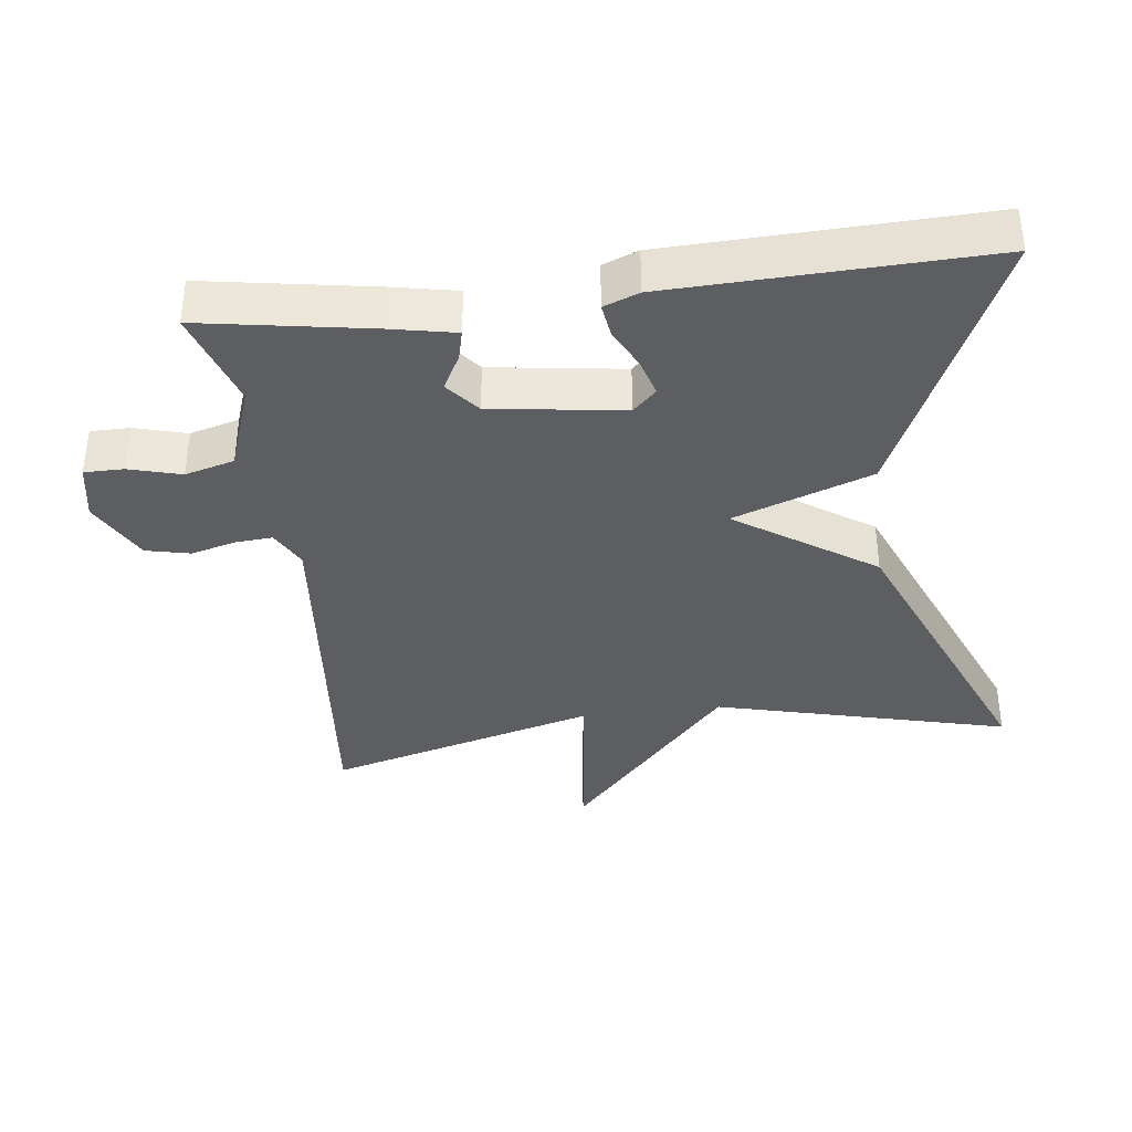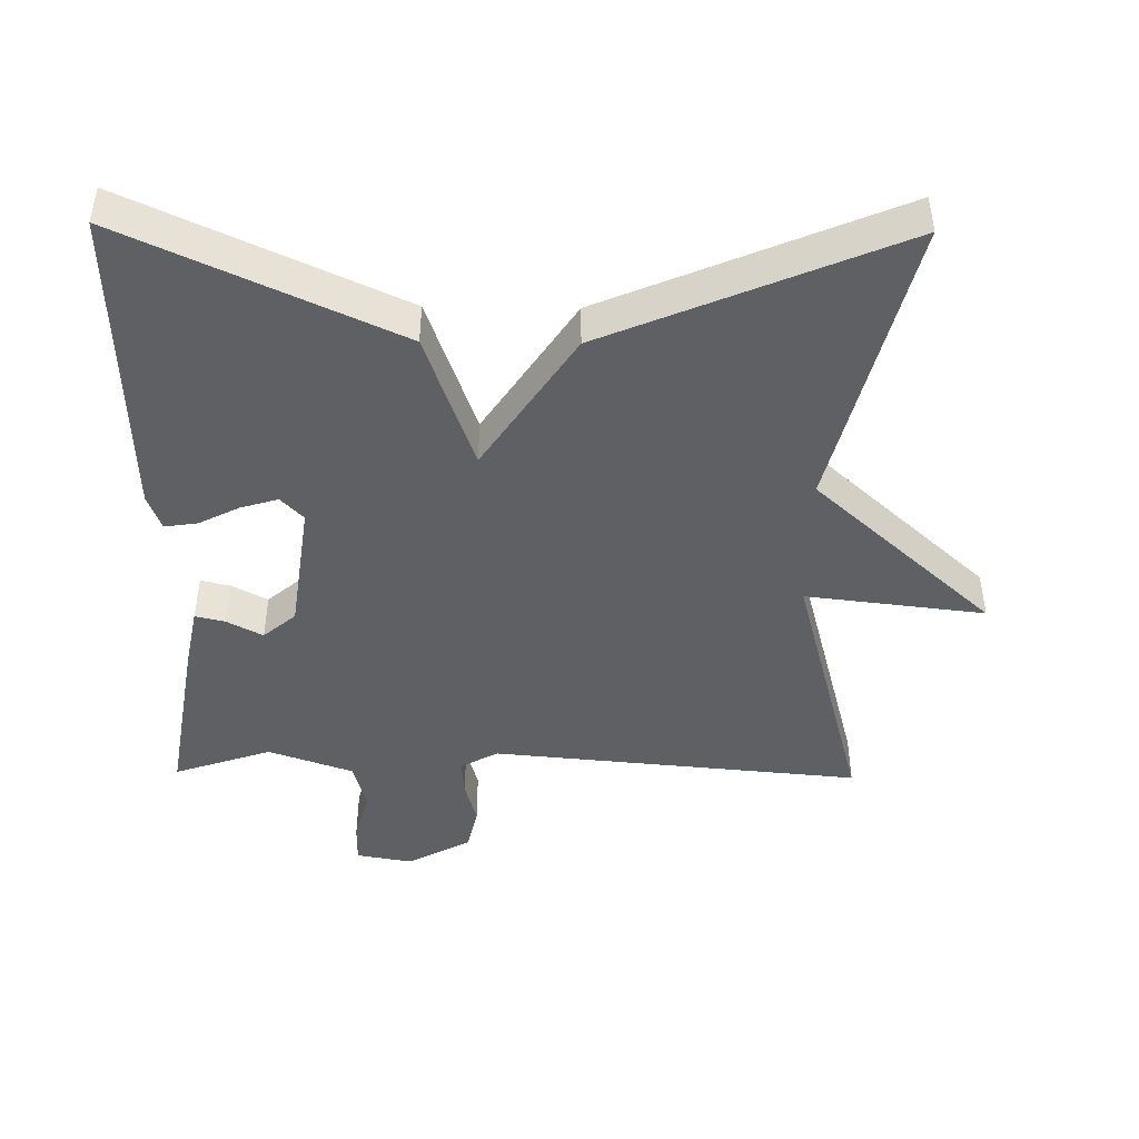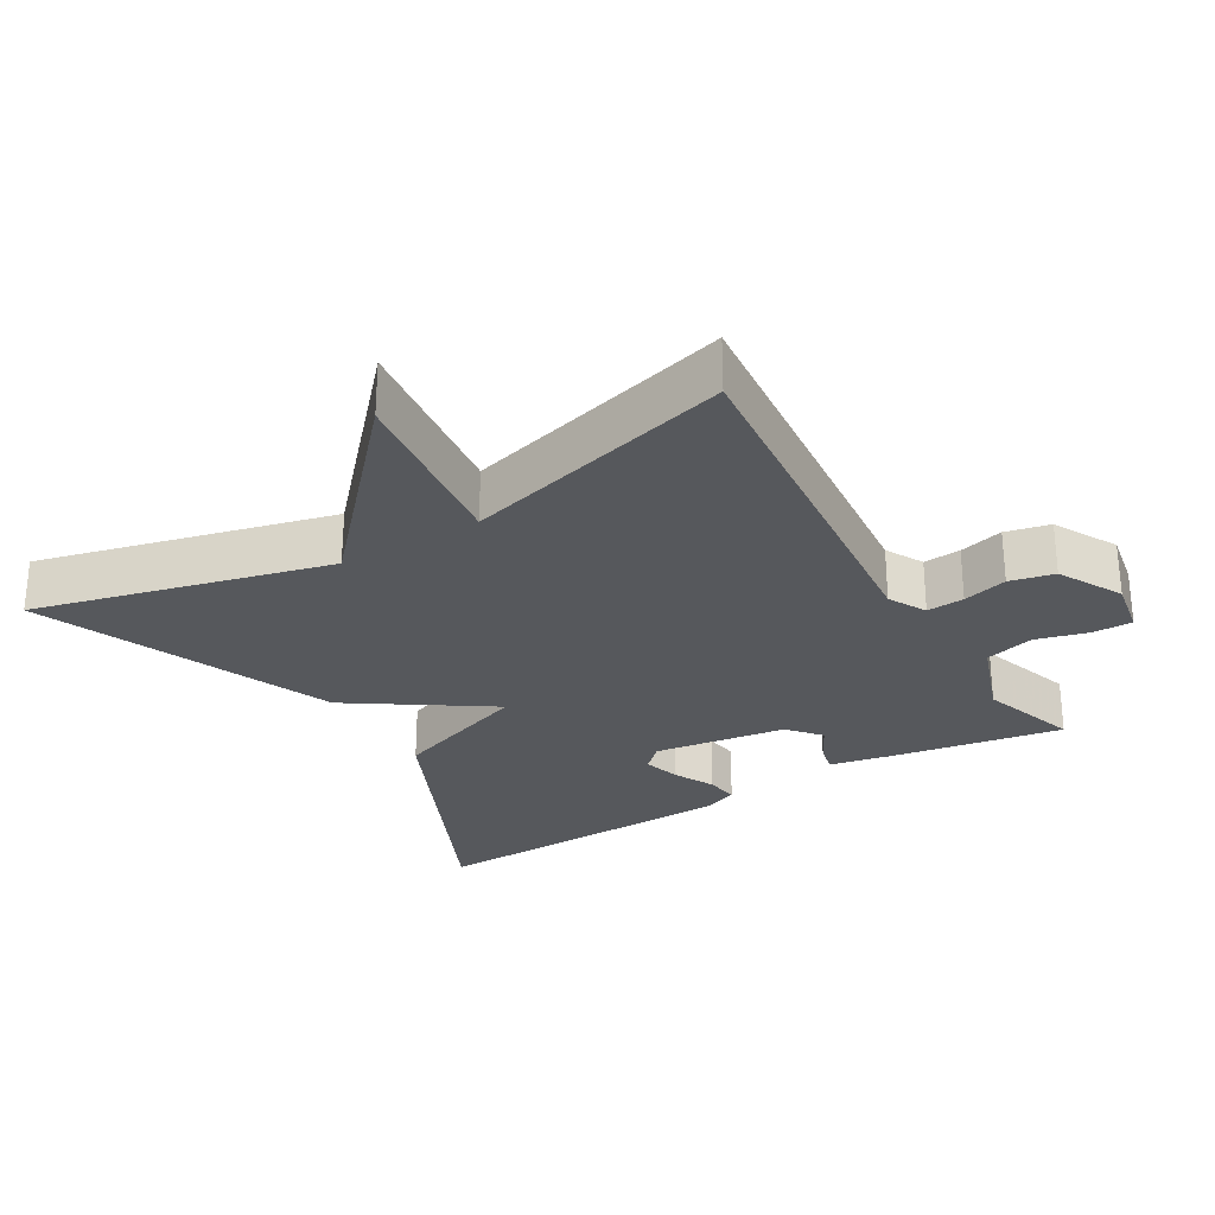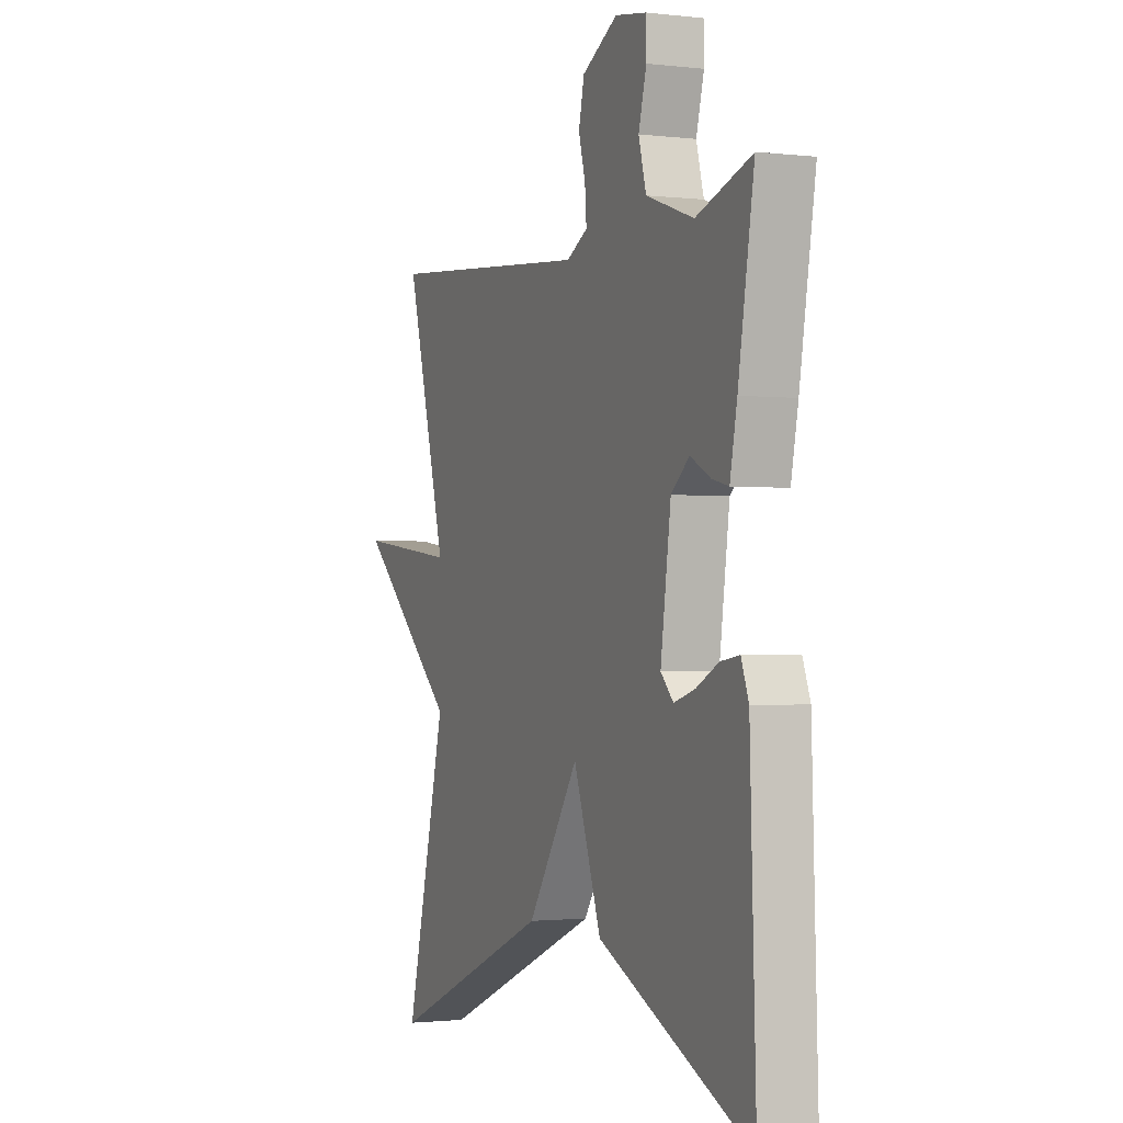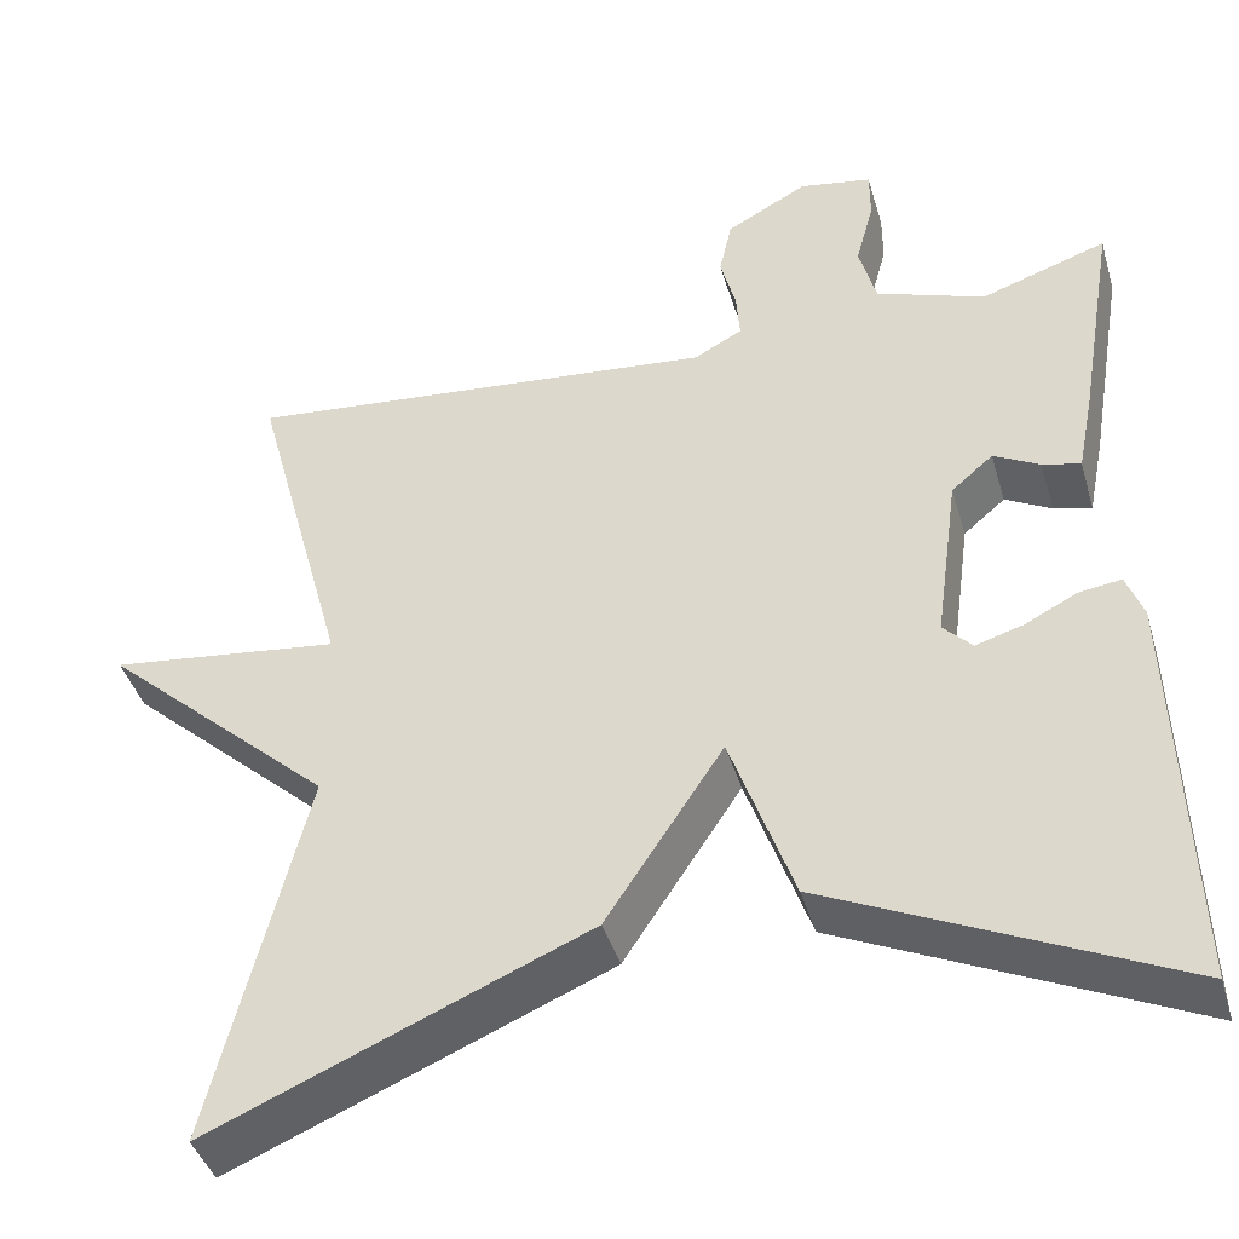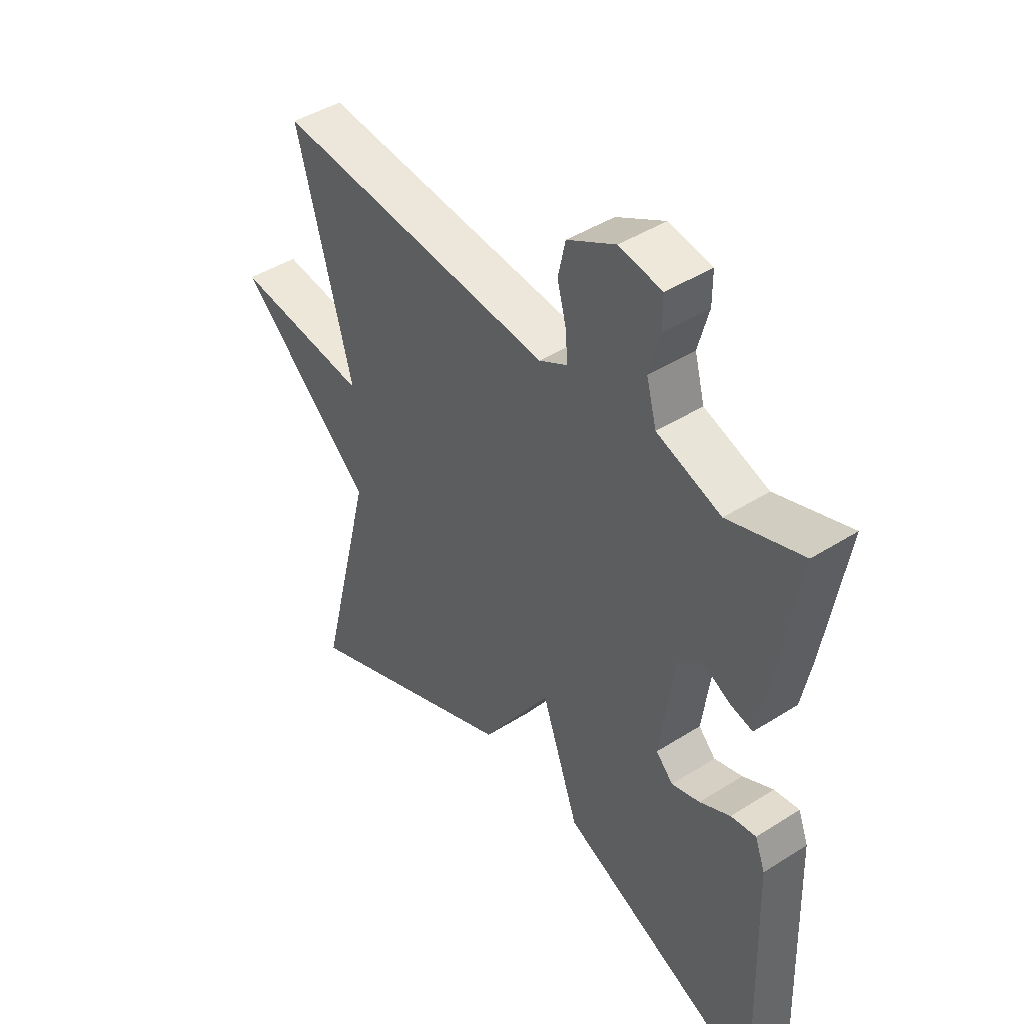
<metadata>
{"format":"obj","ext":"obj","renderer":"f3d","projection":"perspective","resolution":1024,"background":"white","views":[{"elev":-37.5,"azim":96.9,"up":"+Y"},{"elev":-45.2,"azim":179.2,"up":"+Y"},{"elev":-27.9,"azim":-59.5,"up":"+Y"},{"elev":-1.5,"azim":66.9,"up":"+Z"},{"elev":-41.6,"azim":16.0,"up":"+Z"},{"elev":43.9,"azim":53.3,"up":"+Z"}]}
</metadata>
<code>
v -0.5 0.07 -0.5
v -0.396 0.07 -0.083
v -0.651 0.07 0.147
v -0.396 0.07 0.117
v -0.5 0.07 0.5
v 0.026 0.07 0.452
v 0.079 0.07 0.481
v 0.075 0.07 0.534
v 0.058 0.07 0.597
v 0.072 0.07 0.66
v 0.162 0.07 0.709
v 0.242 0.07 0.695
v 0.242 0.07 0.639
v 0.222 0.07 0.565
v 0.241 0.07 0.495
v 0.361 0.07 0.453
v 0.5 0.07 0.5
v 0.46 0.07 0.259
v 0.442 0.07 0.168
v 0.4 0.07 0.178
v 0.349 0.07 0.205
v 0.303 0.07 0.166
v 0.277 0.07 -0.022
v 0.309 0.07 -0.055
v 0.362 0.07 -0.039
v 0.419 0.07 -0.01
v 0.466 0.07 -0.003
v 0.485 0.07 -0.053
v 0.5 0.07 -0.5
v 0.116 0.07 -0.324
v 0.046 0.07 -0.128
v -0.084 0.07 -0.324
v -0.5 0 -0.5
v -0.396 0 -0.083
v -0.651 0 0.147
v -0.396 0 0.117
v -0.5 0 0.5
v 0.026 0 0.452
v 0.079 0 0.481
v 0.075 0 0.534
v 0.058 0 0.597
v 0.072 0 0.66
v 0.162 0 0.709
v 0.242 0 0.695
v 0.242 0 0.639
v 0.222 0 0.565
v 0.241 0 0.495
v 0.361 0 0.453
v 0.5 0 0.5
v 0.46 0 0.259
v 0.442 0 0.168
v 0.4 0 0.178
v 0.349 0 0.205
v 0.303 0 0.166
v 0.277 0 -0.022
v 0.309 0 -0.055
v 0.362 0 -0.039
v 0.419 0 -0.01
v 0.466 0 -0.003
v 0.485 0 -0.053
v 0.5 0 -0.5
v 0.116 0 -0.324
v 0.046 0 -0.128
v -0.084 0 -0.324
f 31 32 1 2
f 28 29 30 31
f 25 26 27 28
f 24 25 28
f 24 28 31 2
f 19 20 21
f 18 19 21
f 17 18 21
f 16 17 21
f 15 16 21 22
f 14 15 22 23
f 12 13 14
f 11 12 14
f 10 11 14
f 9 10 14
f 8 9 14
f 7 8 14 23
f 4 5 6
f 4 6 7 23
f 4 23 24
f 3 4 24
f 2 3 24
f 34 33 64 63
f 63 62 61 60
f 60 59 58 57
f 60 57 56
f 34 63 60 56
f 53 52 51
f 53 51 50
f 53 50 49
f 53 49 48
f 54 53 48 47
f 55 54 47 46
f 46 45 44
f 46 44 43
f 46 43 42
f 46 42 41
f 46 41 40
f 55 46 40 39
f 38 37 36
f 55 39 38 36
f 56 55 36
f 56 36 35
f 56 35 34
f 1 33 34 2
f 2 34 35 3
f 3 35 36 4
f 4 36 37 5
f 5 37 38 6
f 6 38 39 7
f 7 39 40 8
f 8 40 41 9
f 9 41 42 10
f 10 42 43 11
f 11 43 44 12
f 12 44 45 13
f 13 45 46 14
f 14 46 47 15
f 15 47 48 16
f 16 48 49 17
f 17 49 50 18
f 18 50 51 19
f 19 51 52 20
f 20 52 53 21
f 21 53 54 22
f 22 54 55 23
f 23 55 56 24
f 24 56 57 25
f 25 57 58 26
f 26 58 59 27
f 27 59 60 28
f 28 60 61 29
f 29 61 62 30
f 30 62 63 31
f 31 63 64 32
f 32 64 33 1

</code>
